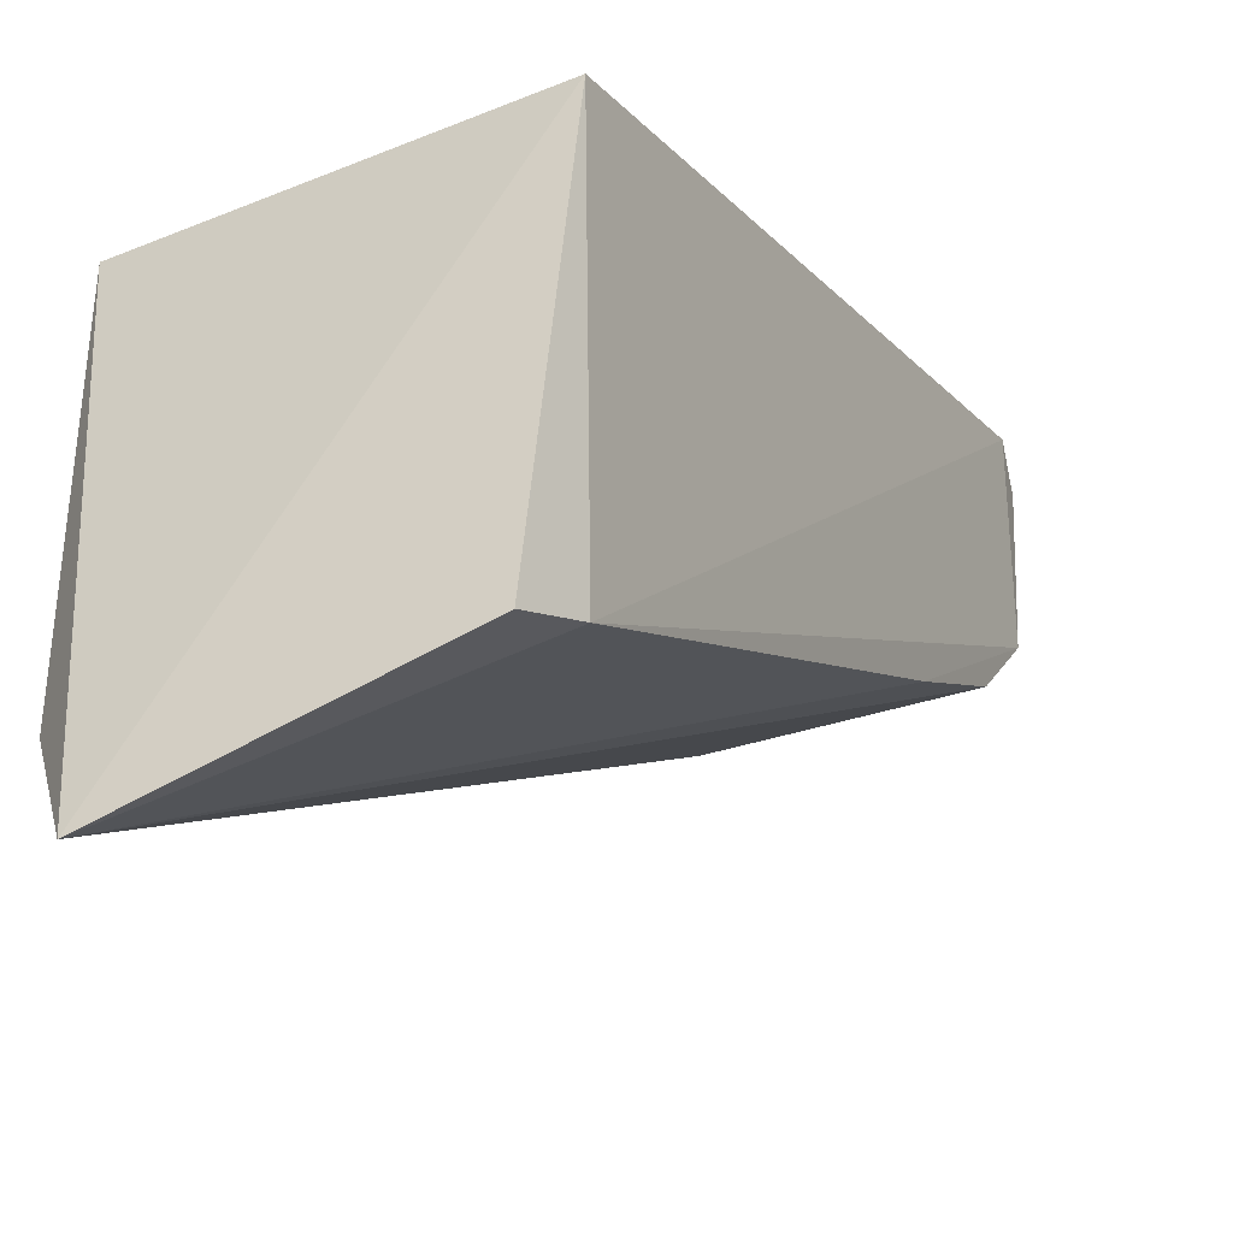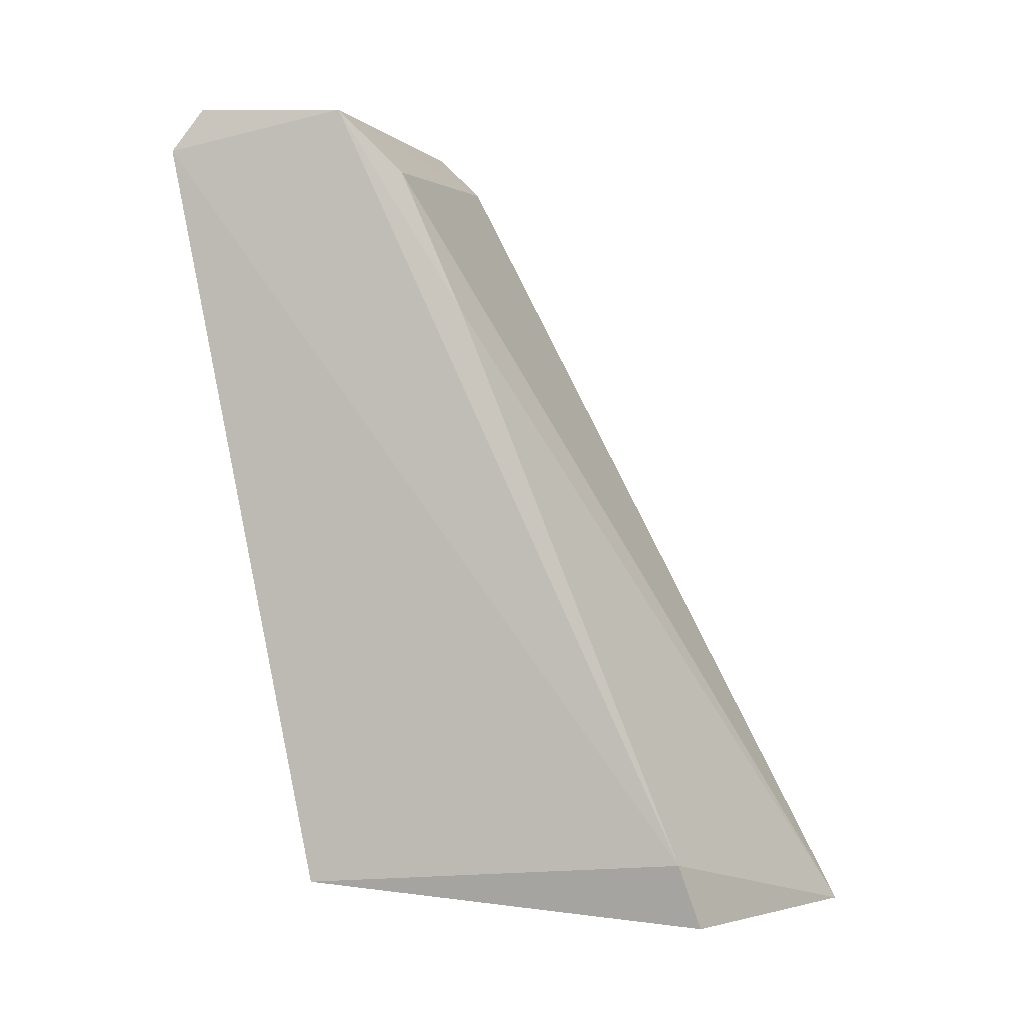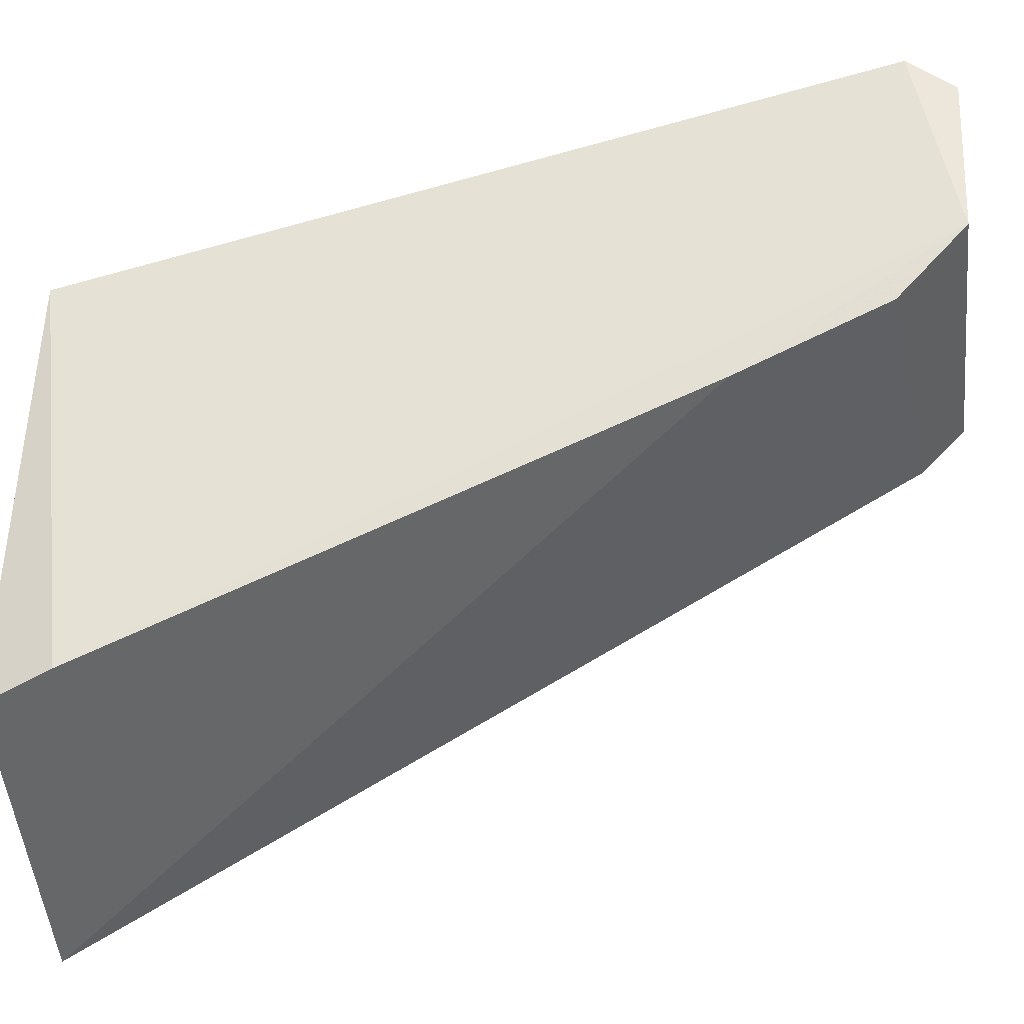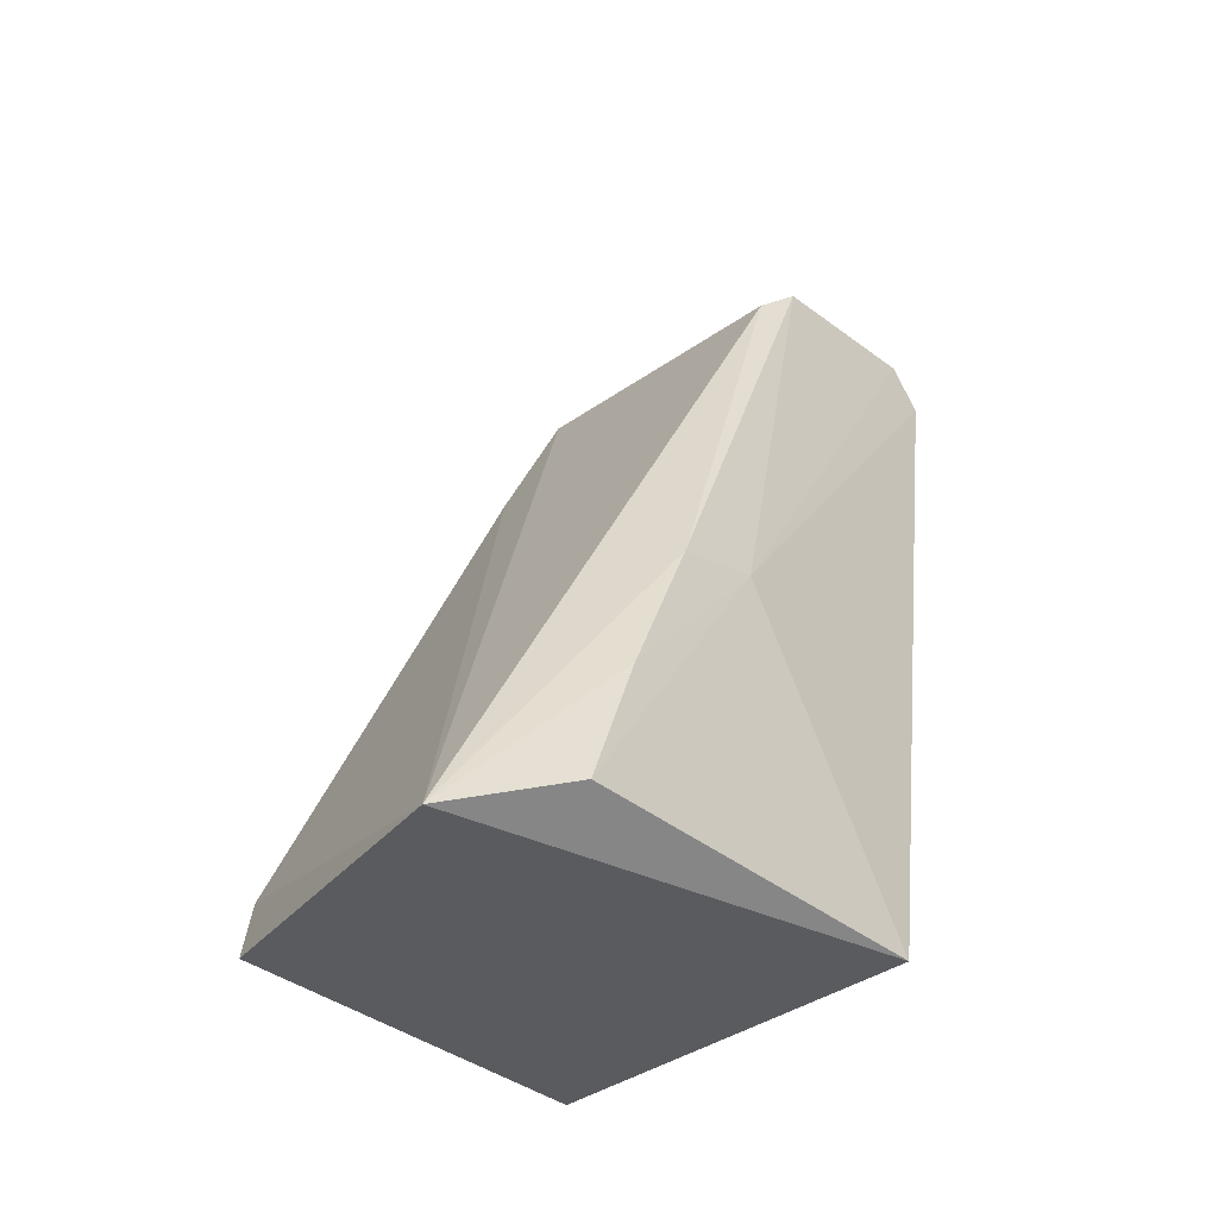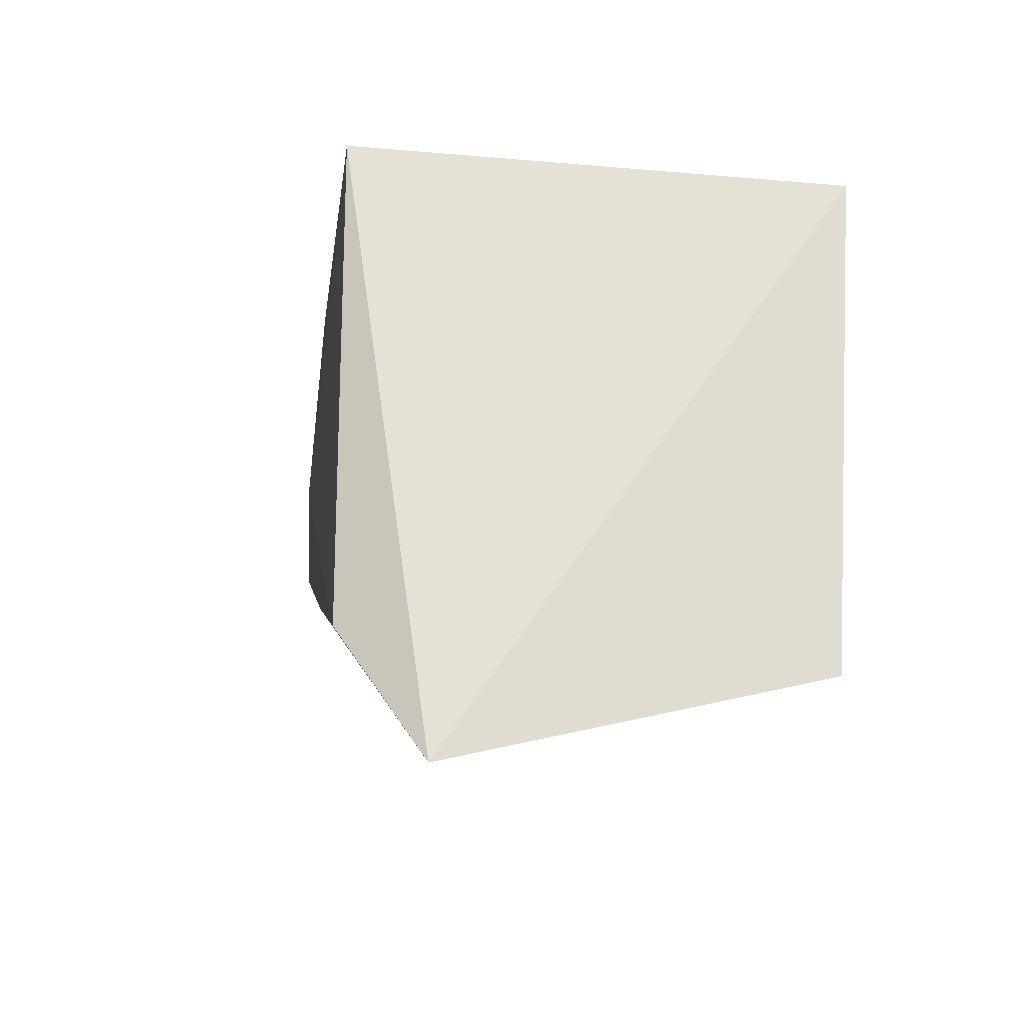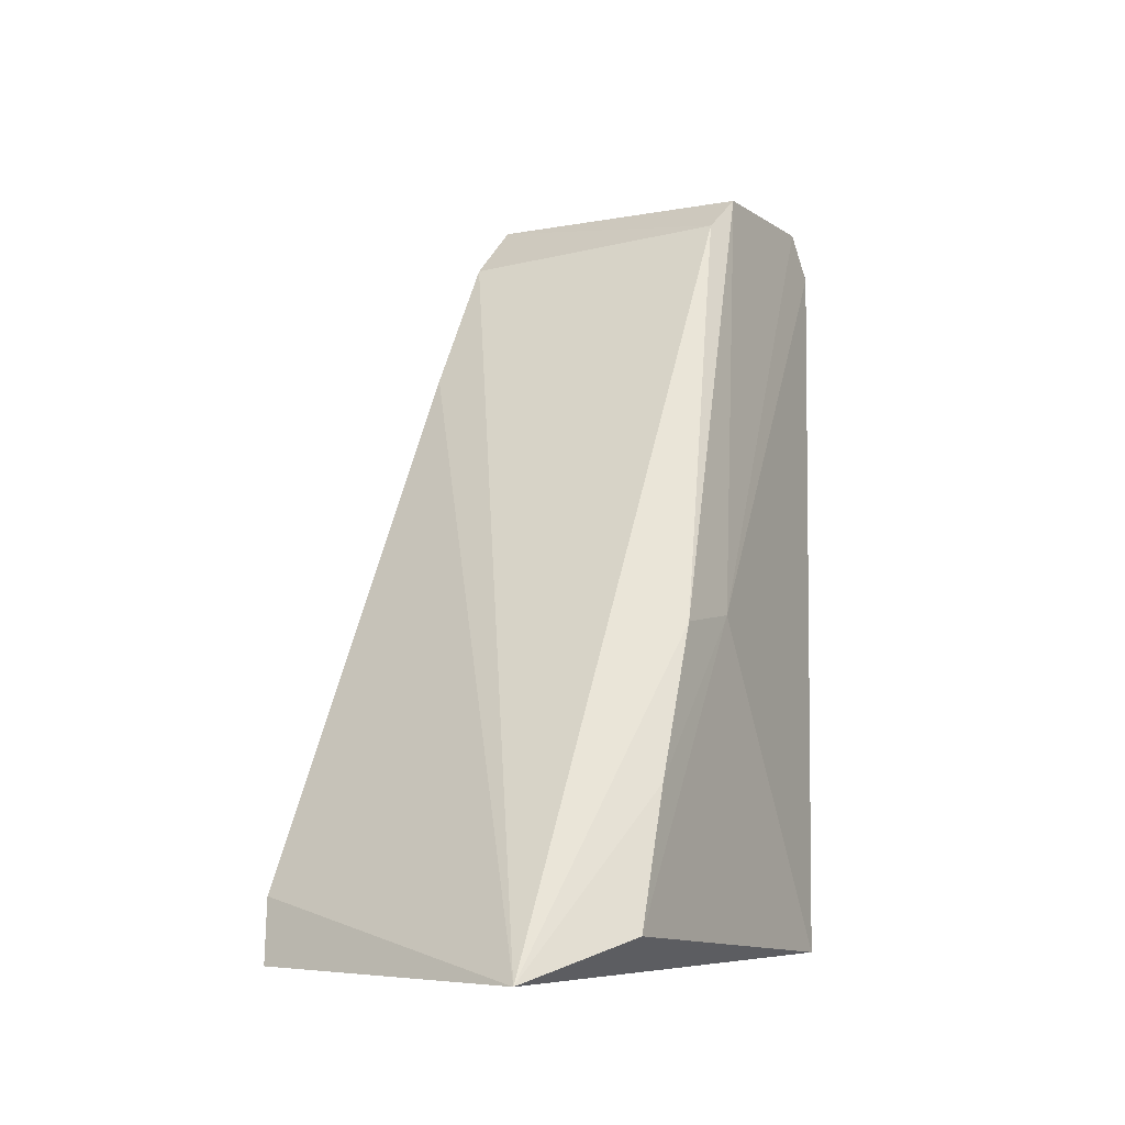
<metadata>
{"format":"obj","ext":"obj","renderer":"f3d","projection":"perspective","resolution":1024,"background":"white","views":[{"elev":-30.7,"azim":-149.7,"up":"+Y"},{"elev":1.9,"azim":-71.6,"up":"+Z"},{"elev":-35.1,"azim":-79.1,"up":"+Y"},{"elev":-37.4,"azim":43.3,"up":"+Z"},{"elev":-19.1,"azim":169.8,"up":"+Y"},{"elev":-12.9,"azim":28.2,"up":"+Z"}]}
</metadata>
<code>
v 0.005602 0.02001 0.08716
v 0.005809 0.01192 0.08622
v 0.008593 0.01283 0.04979
v -0.009606 0.01295 0.04995
v -0.007216 0.01243 0.08704
v 0.005795 -0.009655 0.04753
v 0.005749 0.02135 0.08514
v 0.008702 -0.004741 0.04956
v -0.008818 -0.004918 0.05173
v -0.007039 0.009221 0.08391
v -0.007916 0.02102 0.08534
v 0.008273 0.004765 0.06392
v 0.008238 0.0009116 0.06297
v -0.008239 -0.005826 0.04876
v 0.005541 0.009788 0.08424
v -0.007407 0.006124 0.07731
v -0.007366 0.01964 0.08737
v 0.008496 -0.002296 0.05581
f 5 2 1
f 6 4 3
f 7 3 4
f 8 6 3
f 11 1 7
f 11 7 4
f 11 9 5
f 11 4 9
f 12 7 1
f 12 1 2
f 12 3 7
f 12 8 3
f 13 12 2
f 14 9 4
f 14 4 6
f 14 6 9
f 15 10 6
f 15 2 5
f 15 5 10
f 15 13 2
f 15 6 13
f 16 9 6
f 16 6 10
f 16 10 5
f 16 5 9
f 17 11 5
f 17 5 1
f 17 1 11
f 18 13 6
f 18 6 8
f 18 8 12
f 18 12 13

</code>
